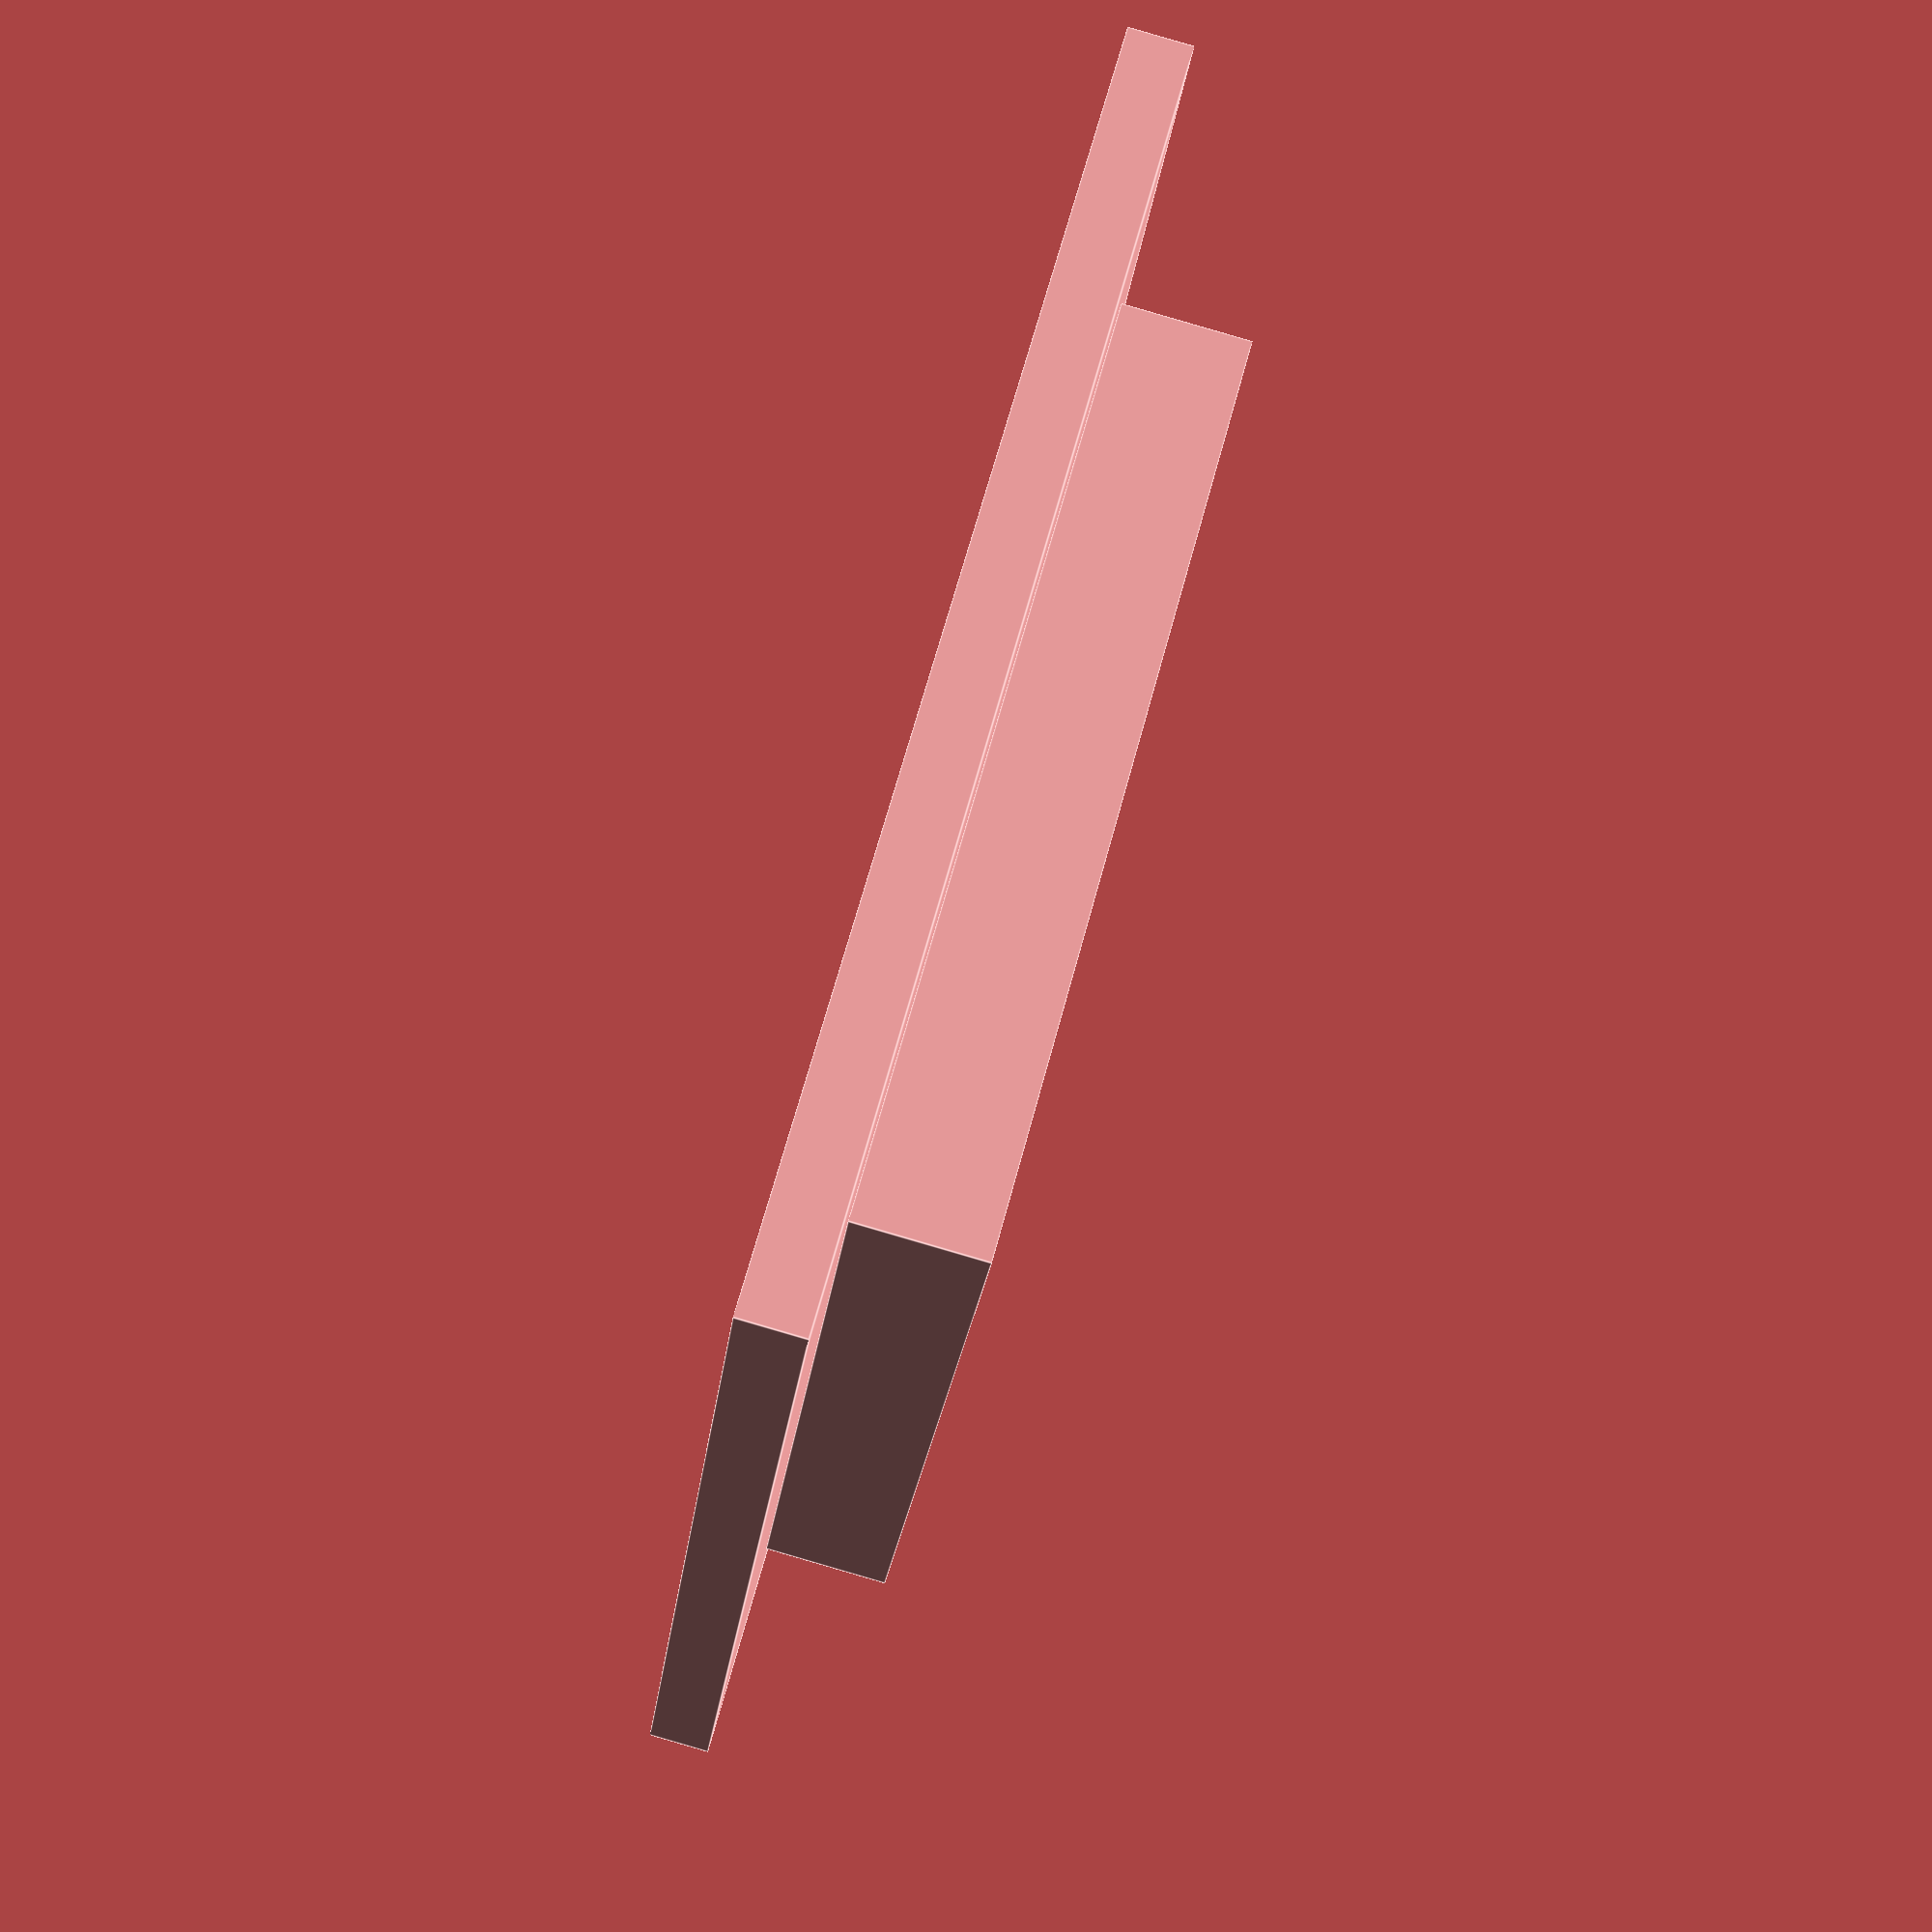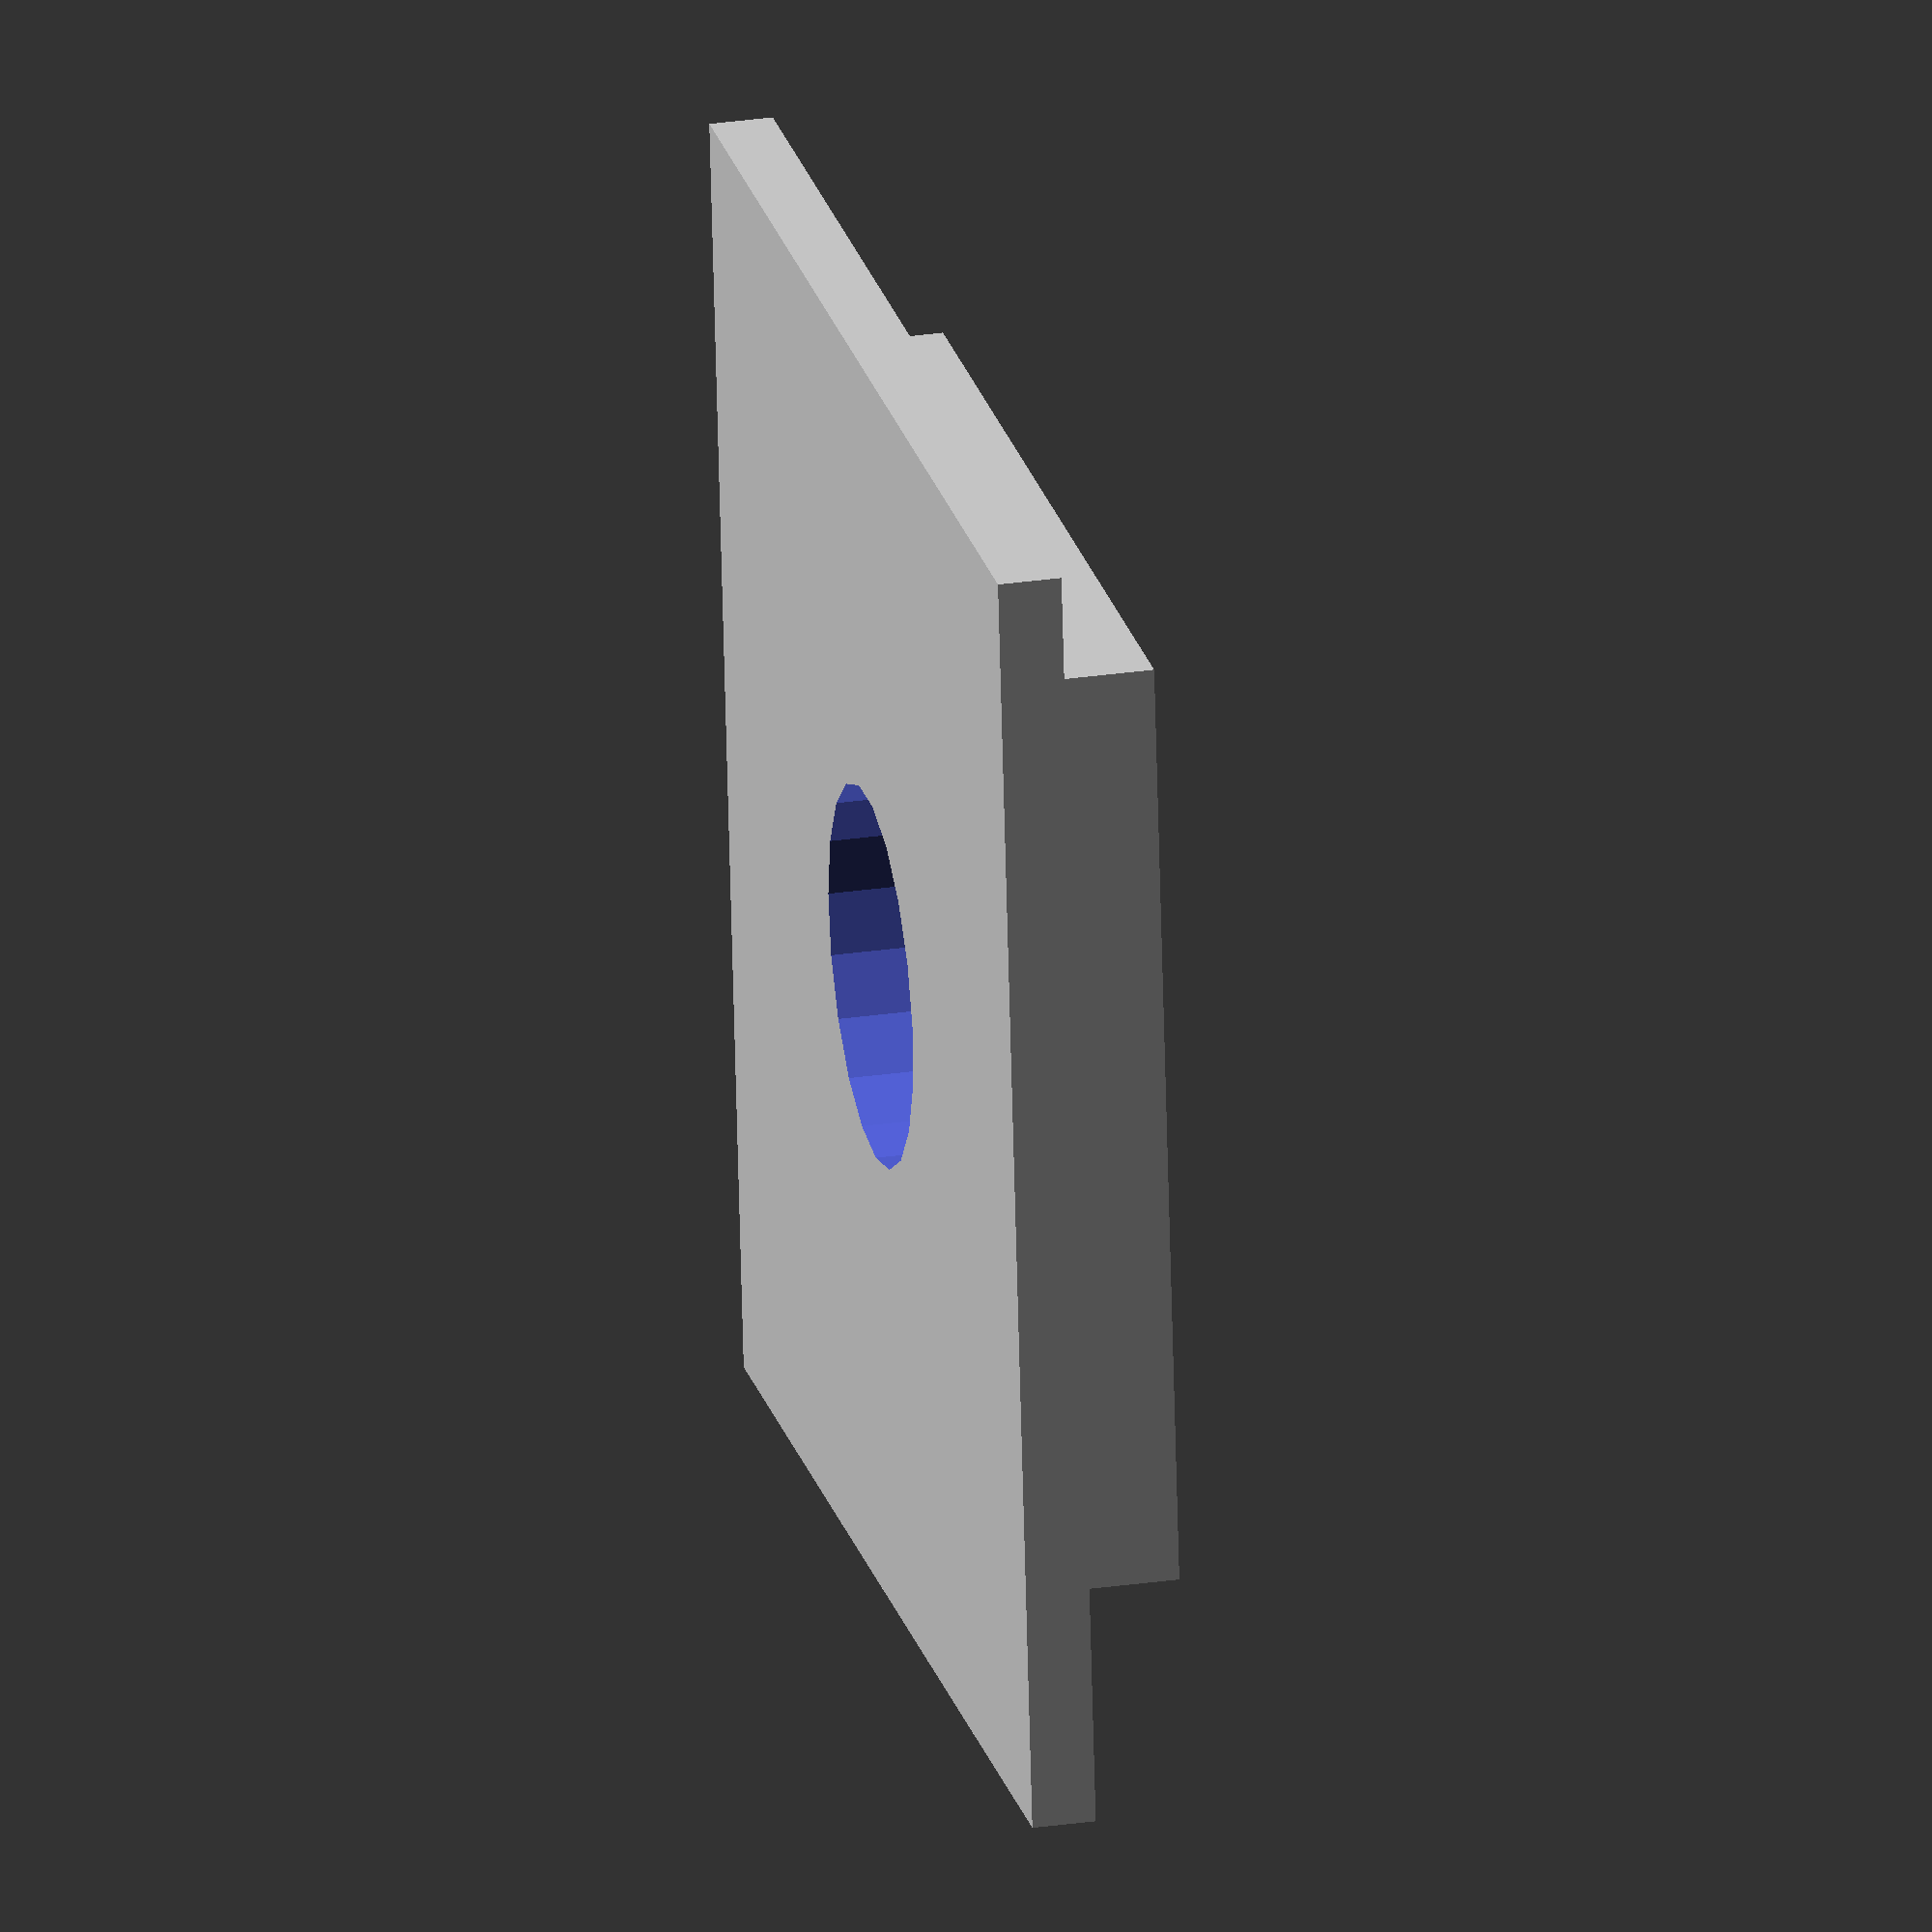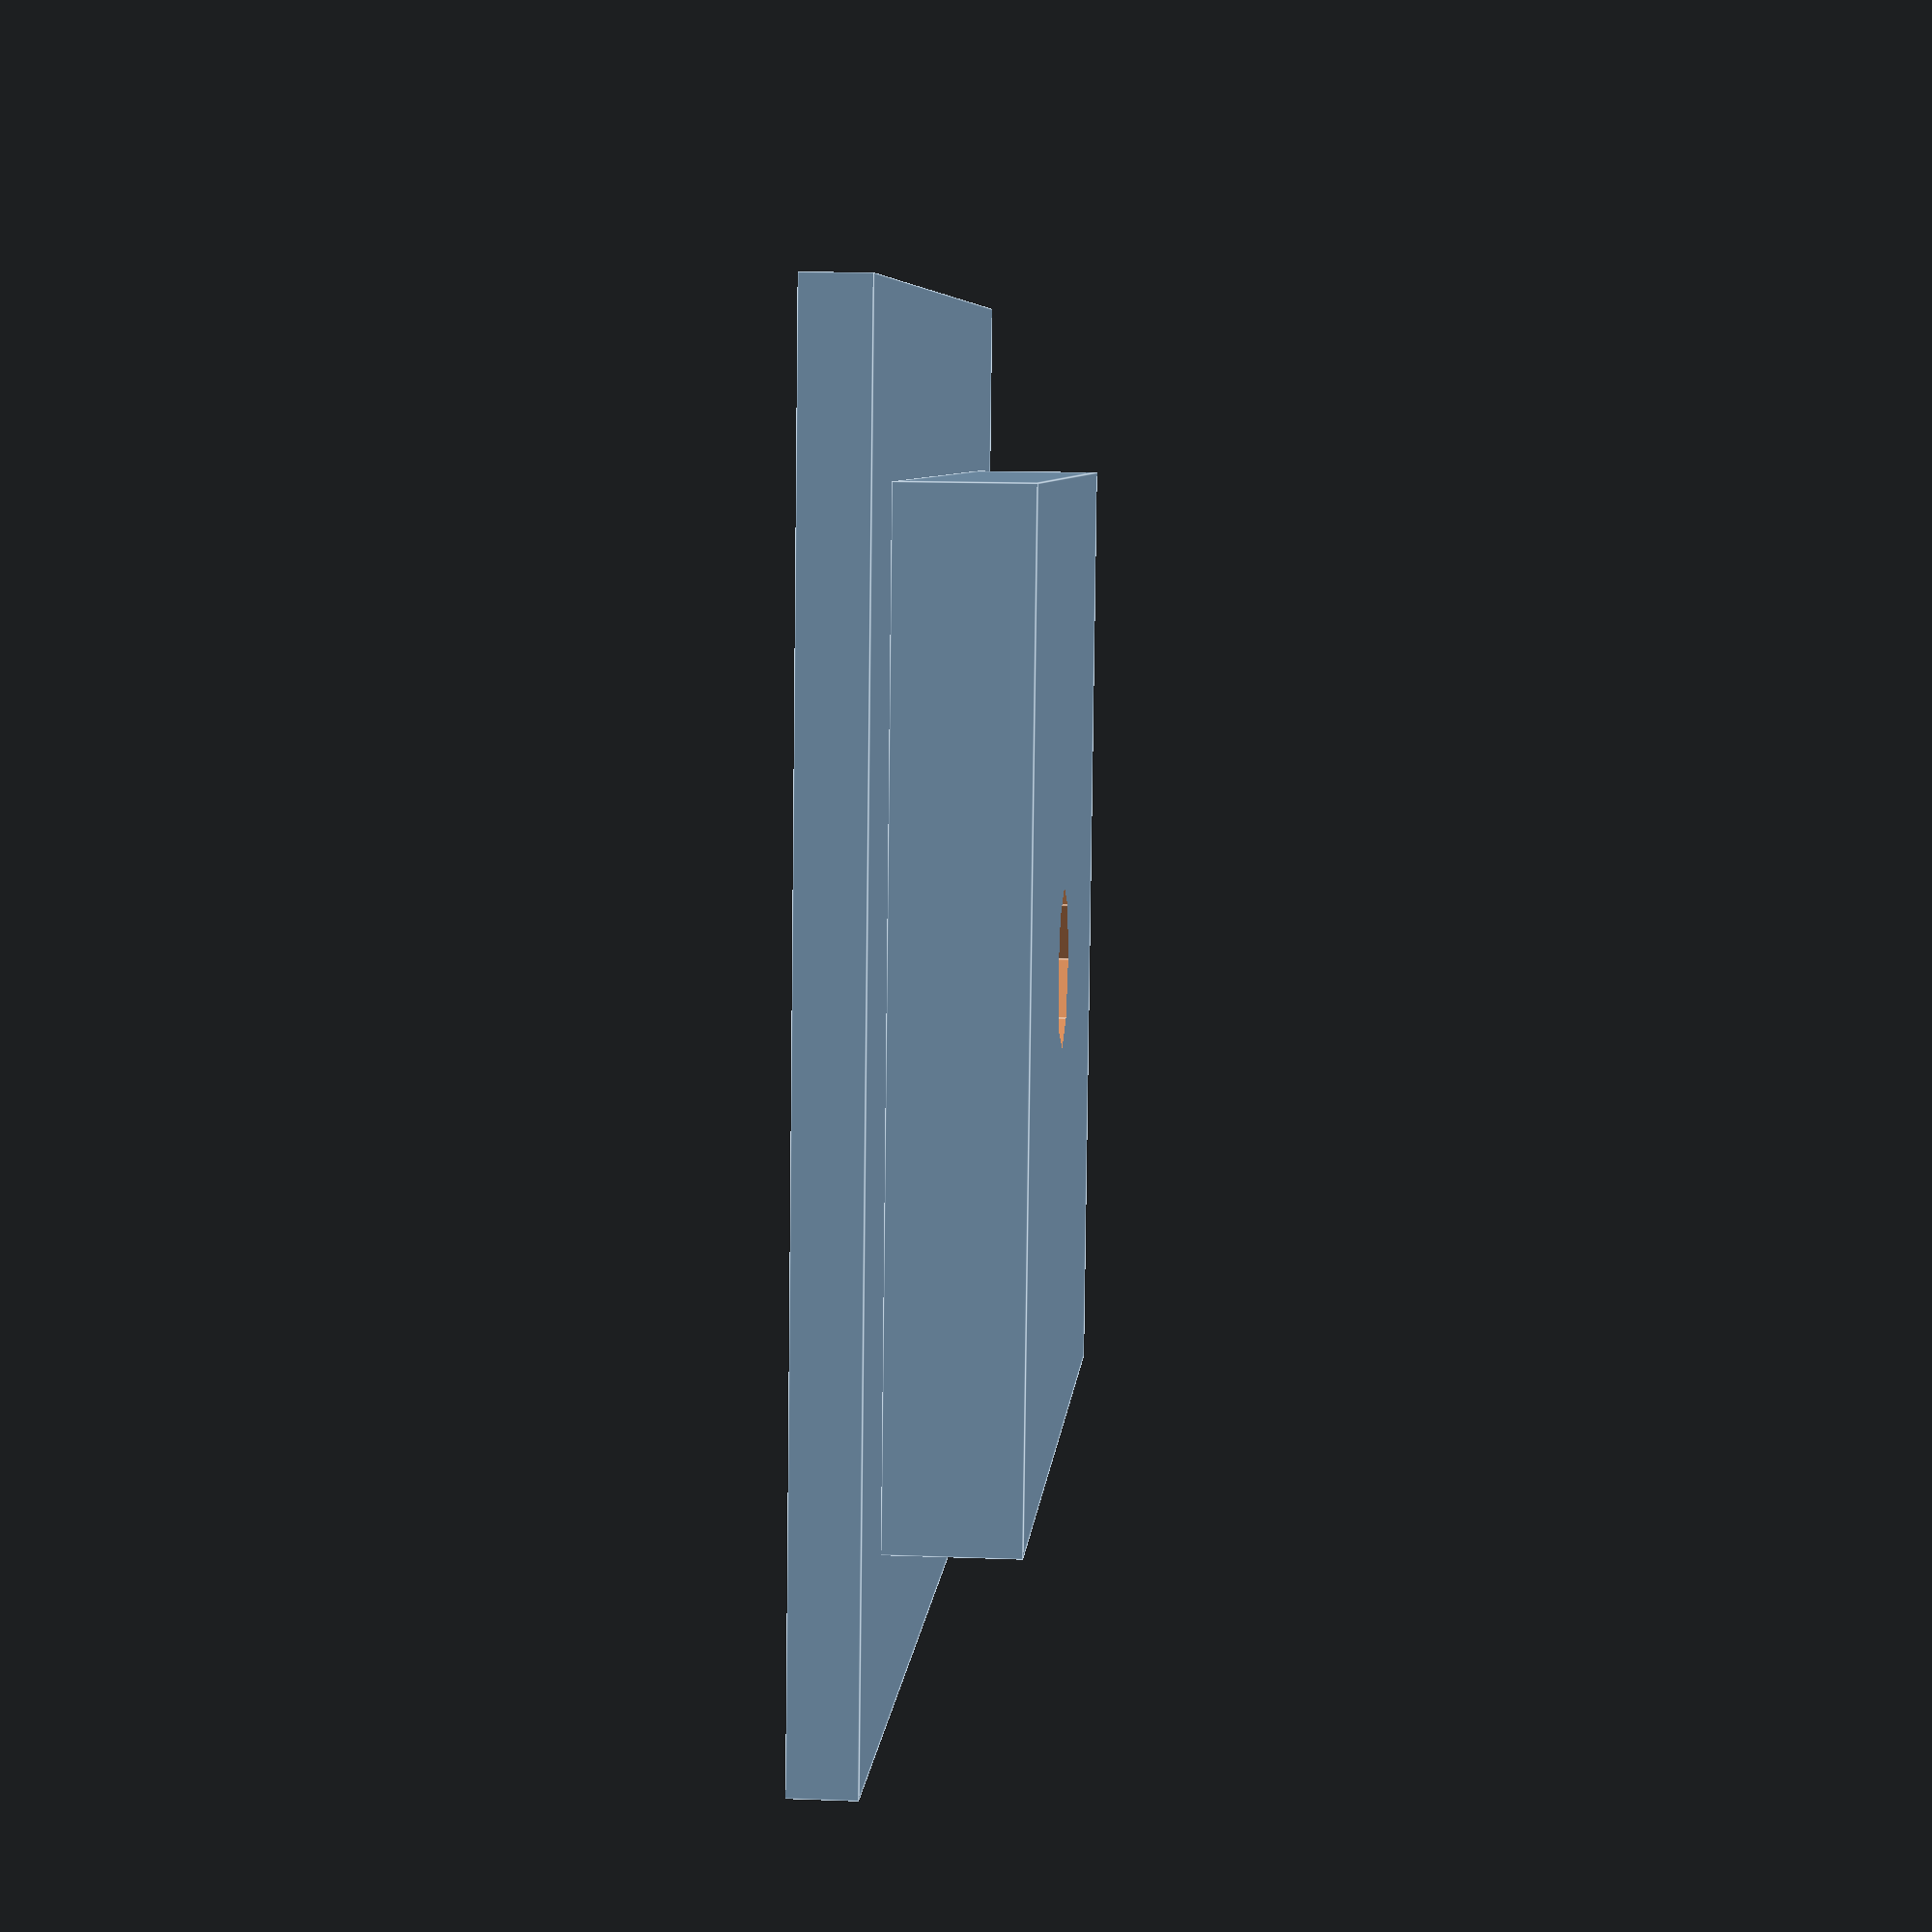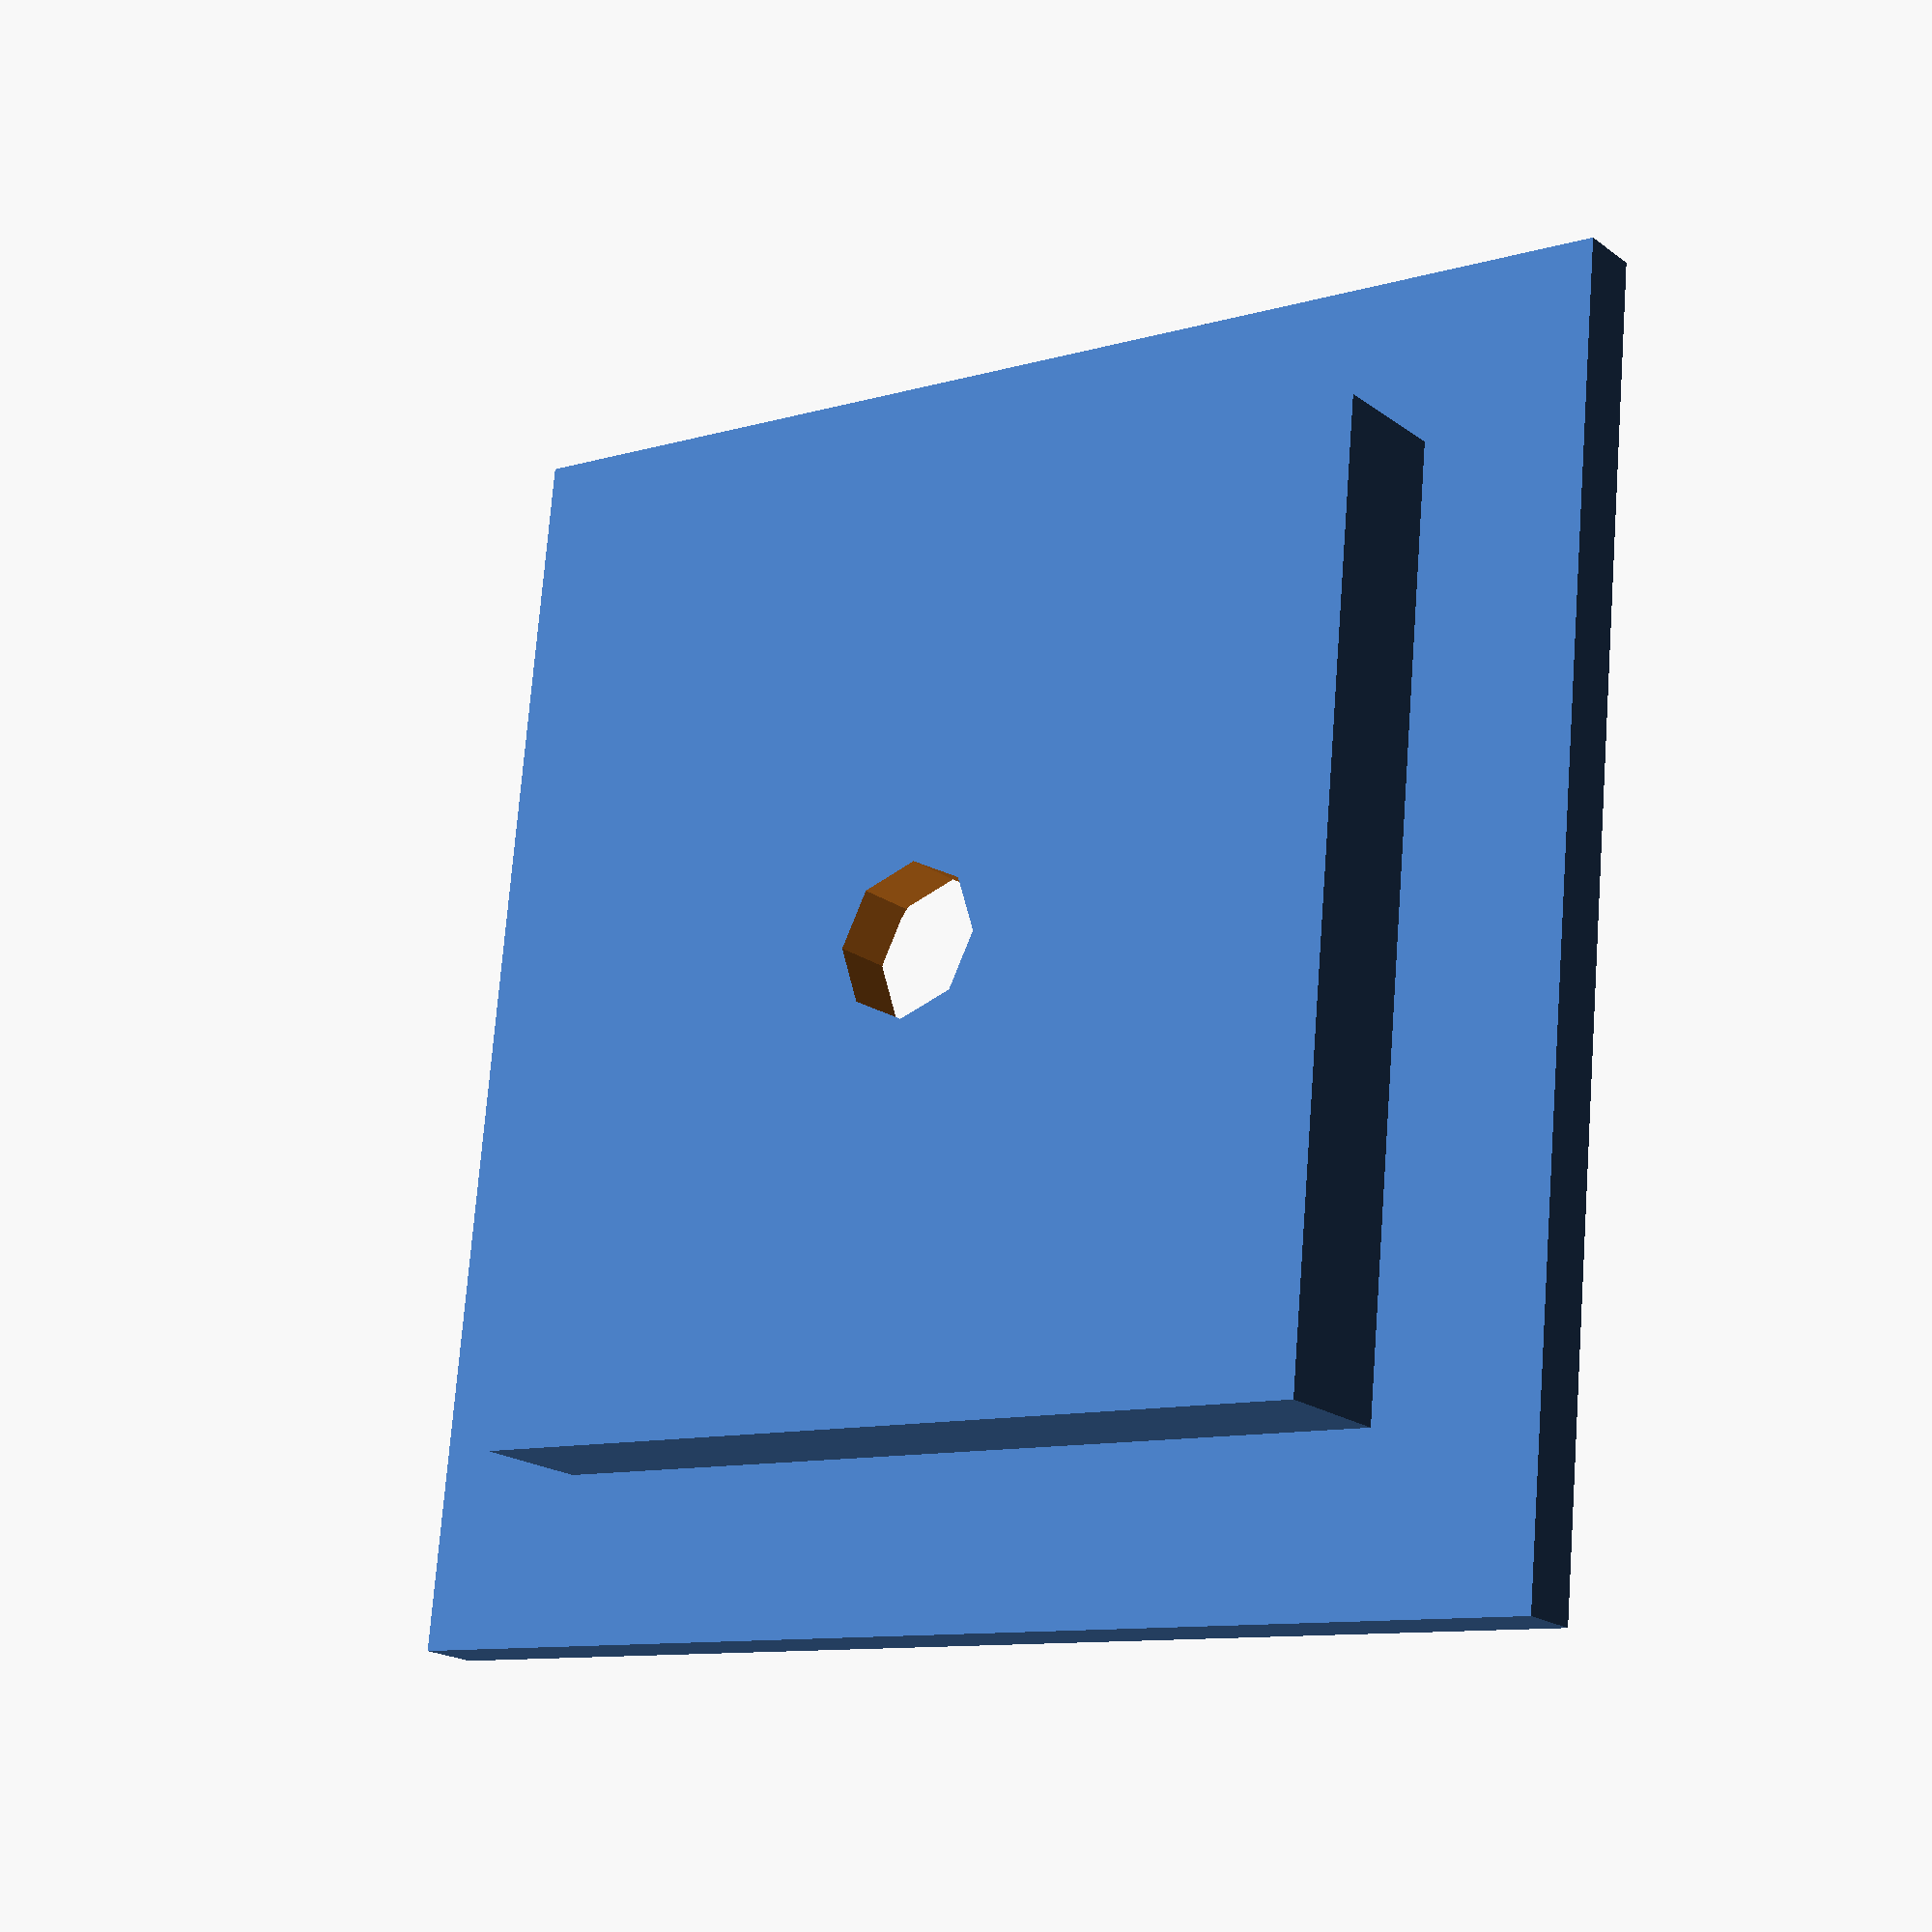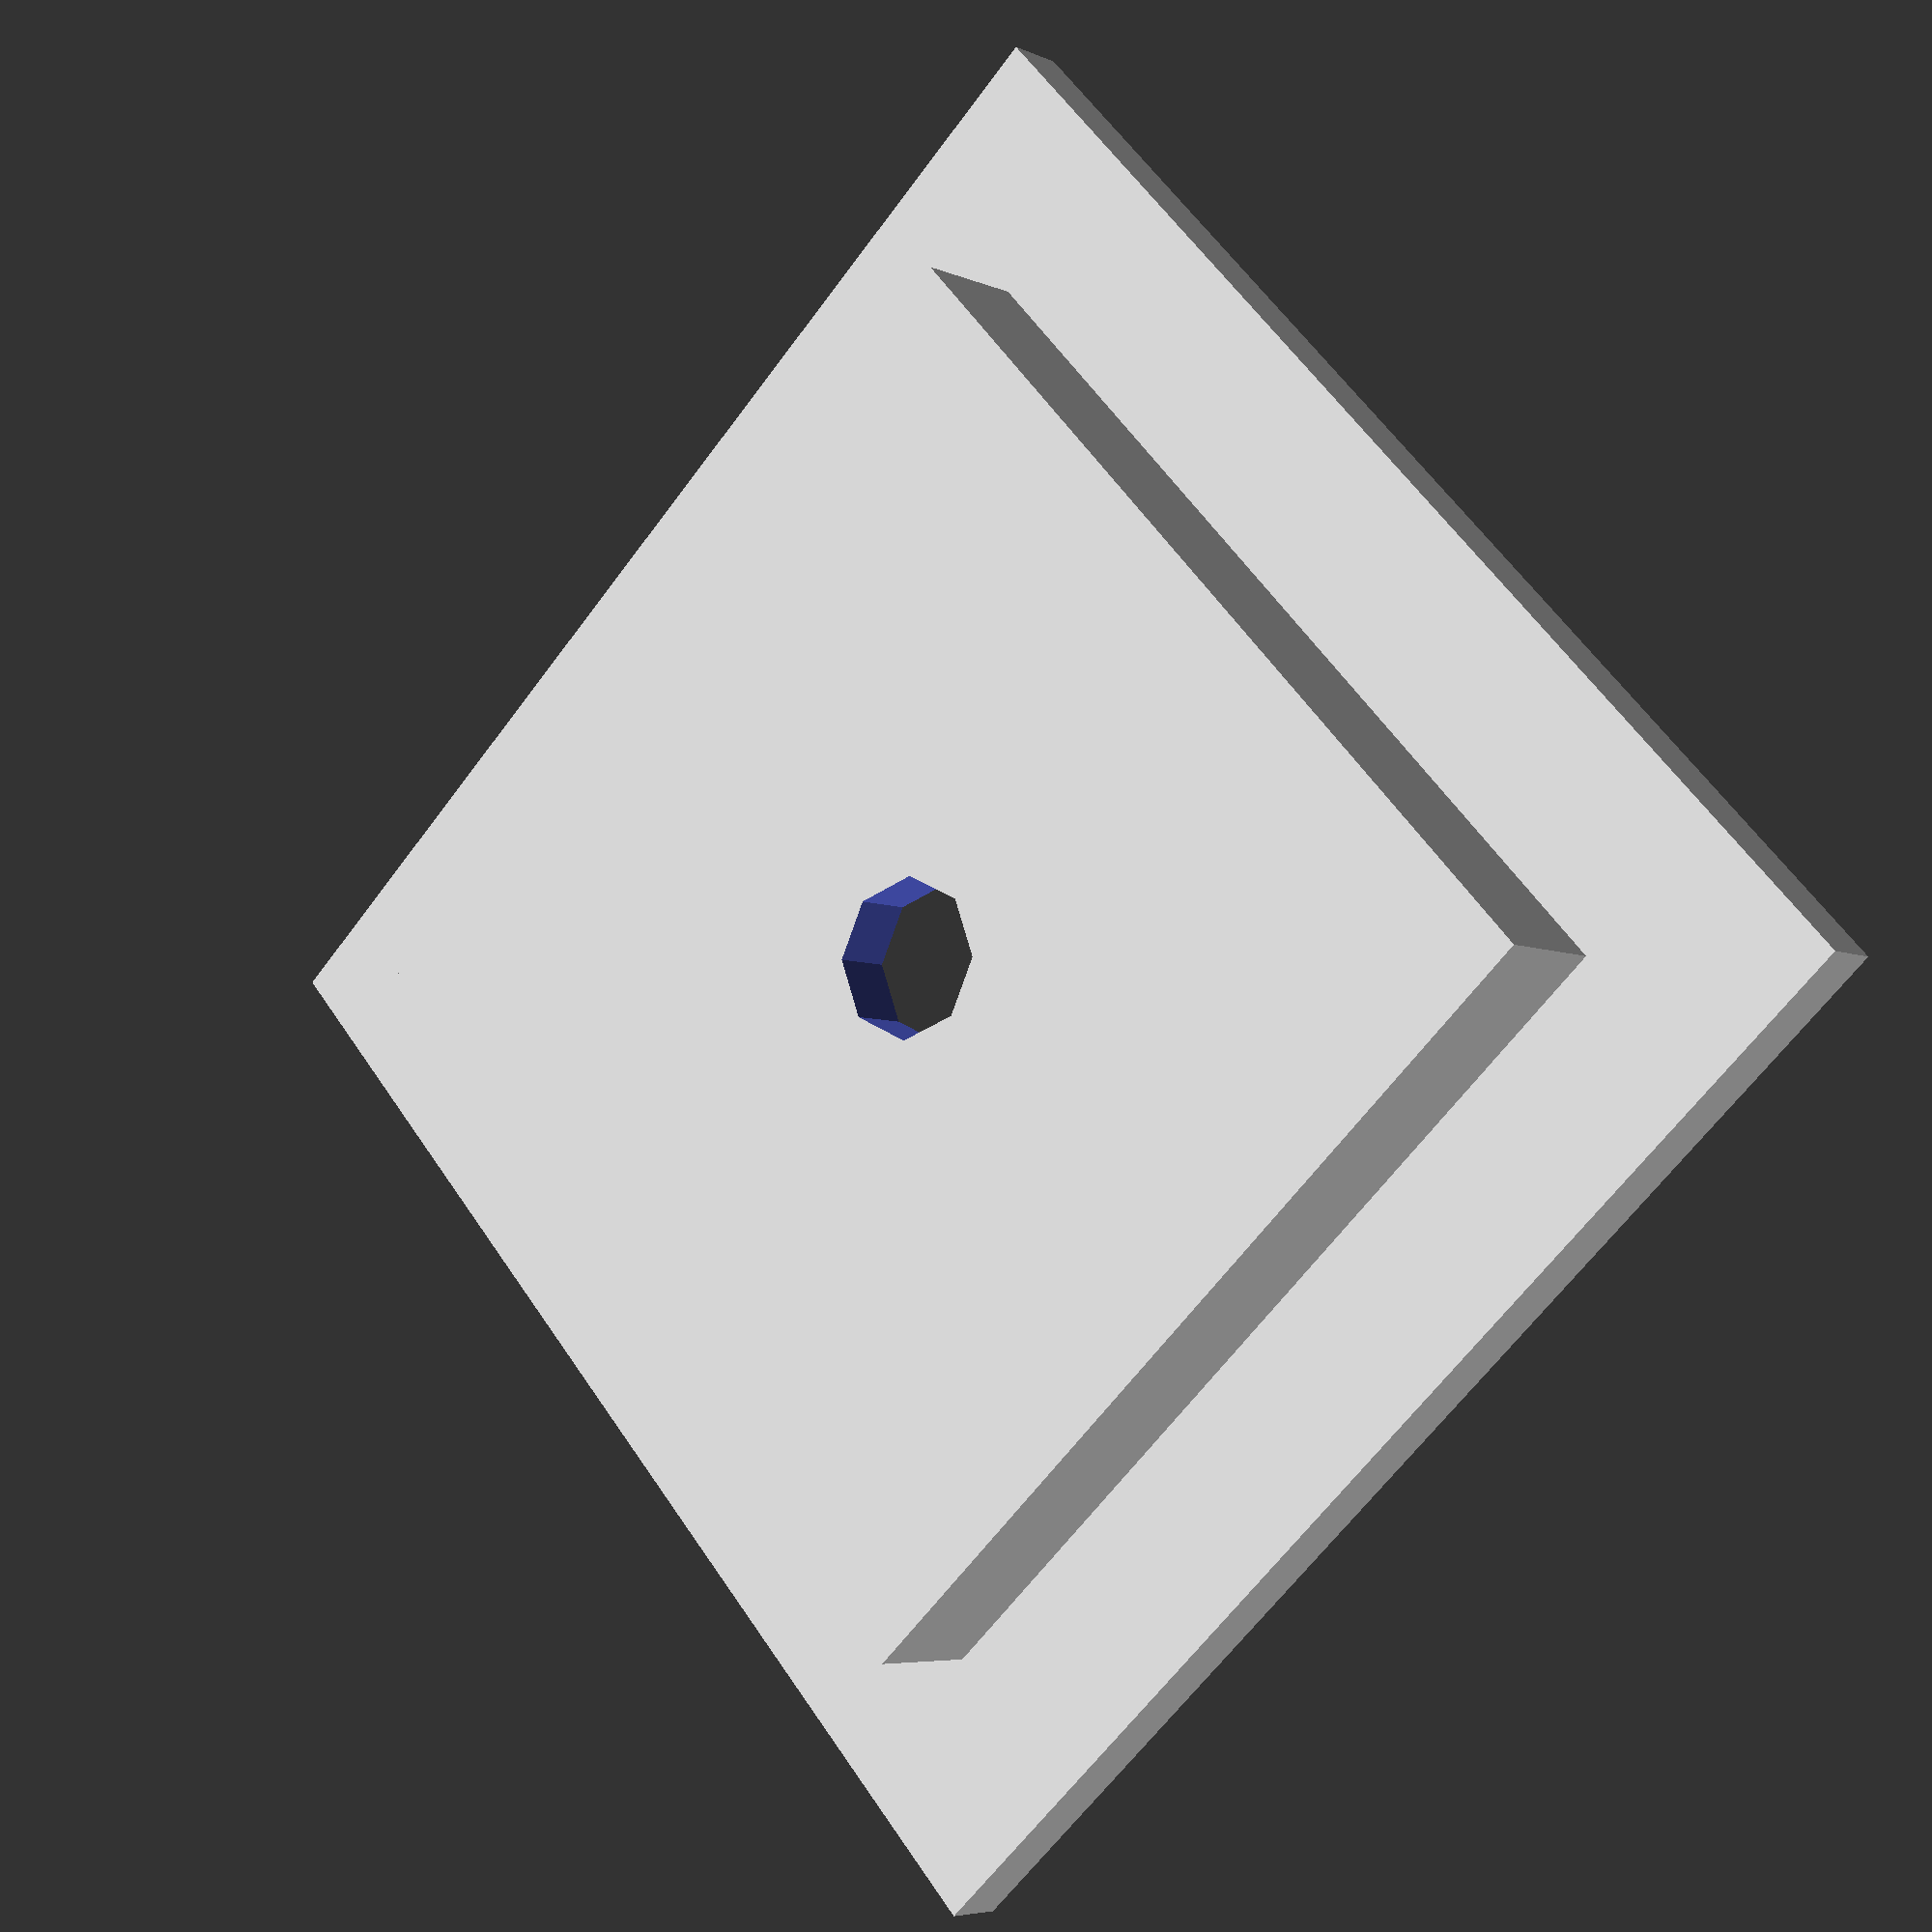
<openscad>
difference(){
    union(){        
        translate([-15,-15,0])cube([30,30,4]);
        translate([-41/2,-41/2,4])cube([41,41,2]);
    }
    translate([0,0,2])cylinder(r=12/2,h=10);
    translate([0,0,-1])cylinder(r=5/2,h=10);
}
</openscad>
<views>
elev=271.3 azim=66.7 roll=106.2 proj=p view=edges
elev=332.3 azim=83.2 roll=77.4 proj=o view=wireframe
elev=345.2 azim=81.6 roll=94.7 proj=p view=edges
elev=19.4 azim=84.5 roll=216.6 proj=p view=solid
elev=5.6 azim=222.6 roll=216.9 proj=p view=wireframe
</views>
